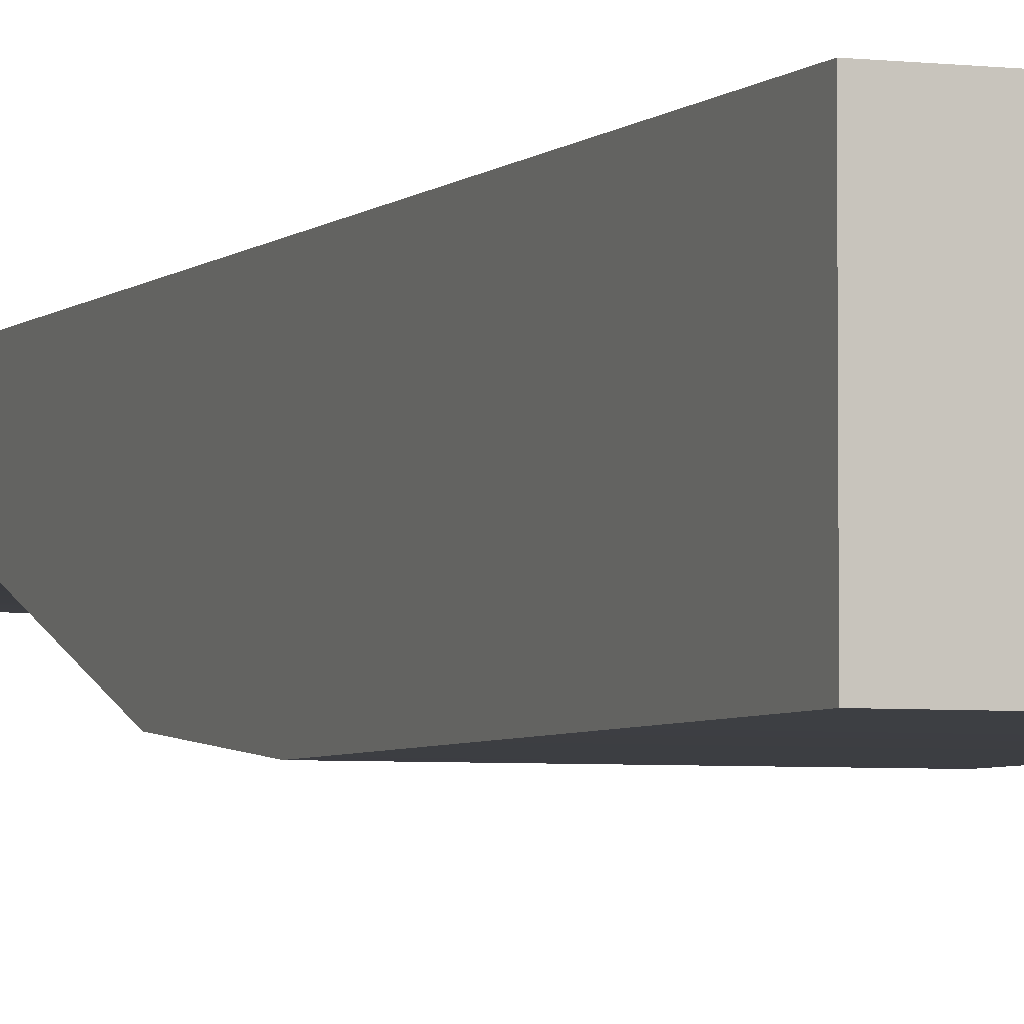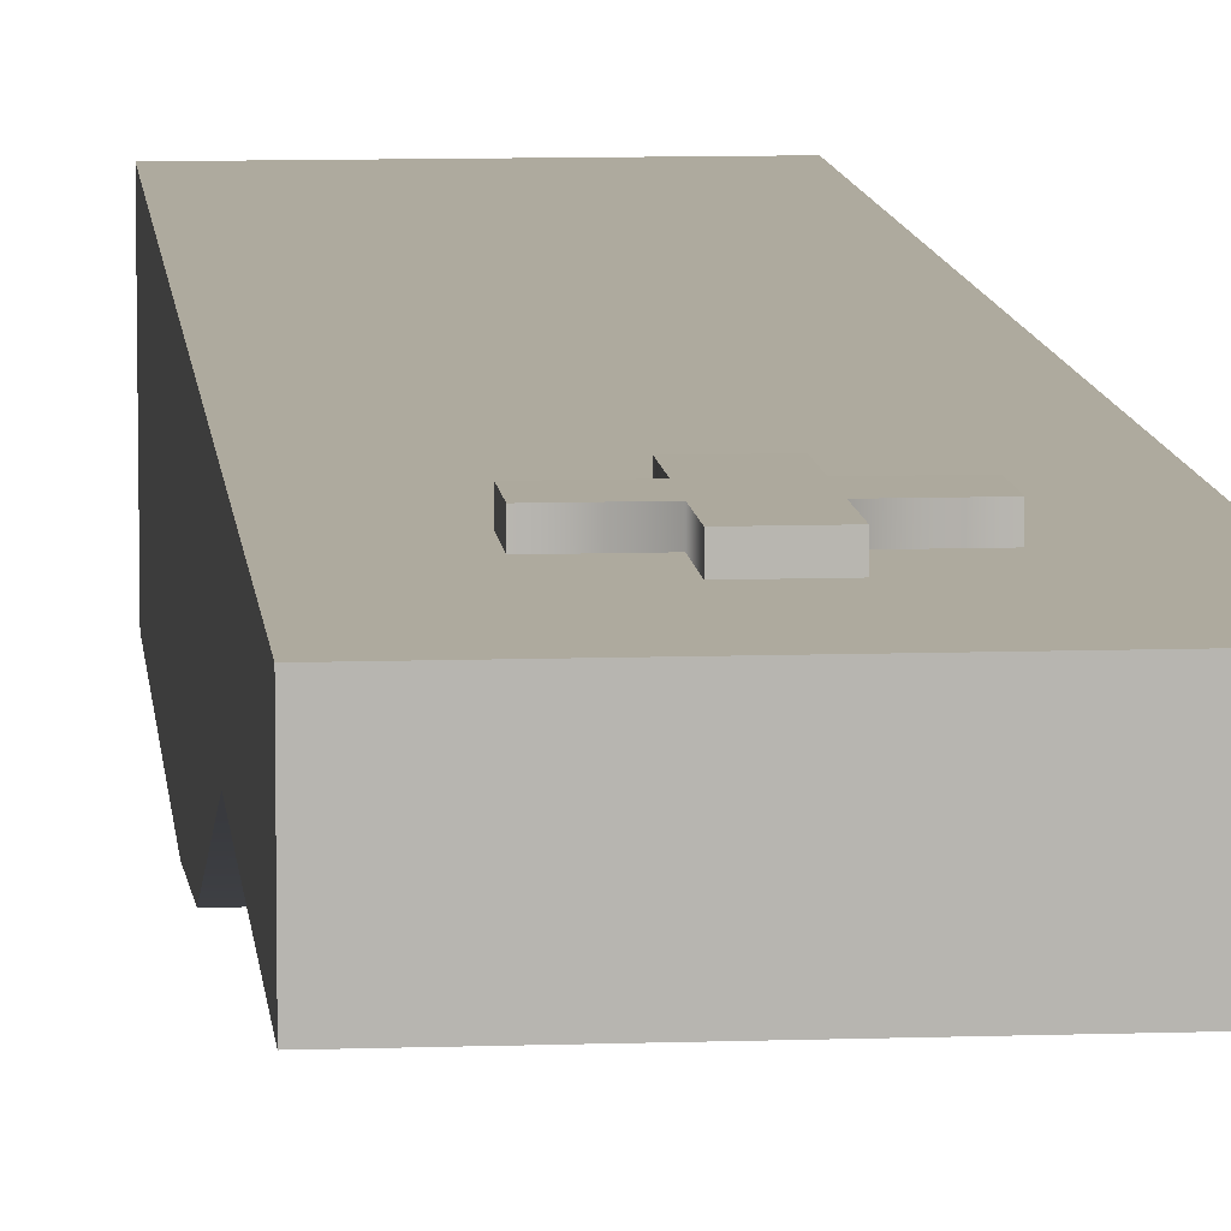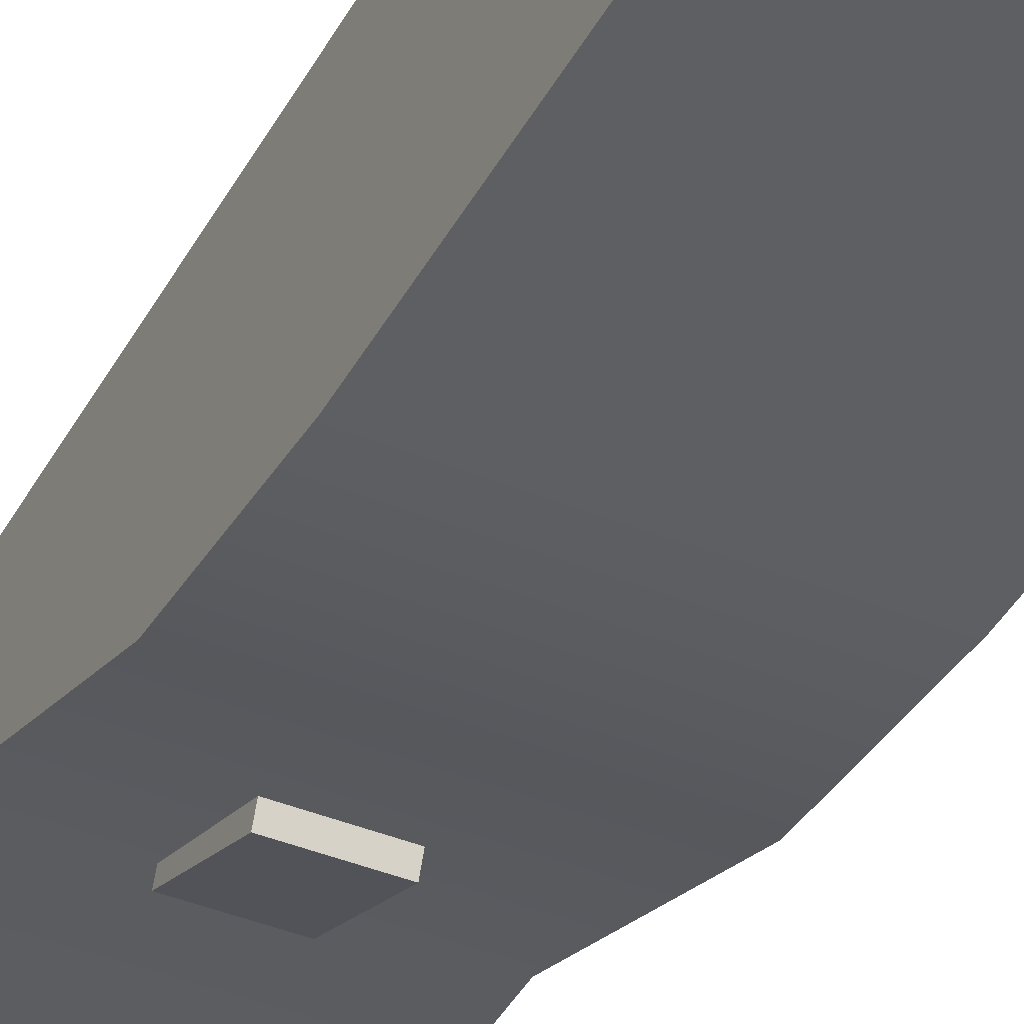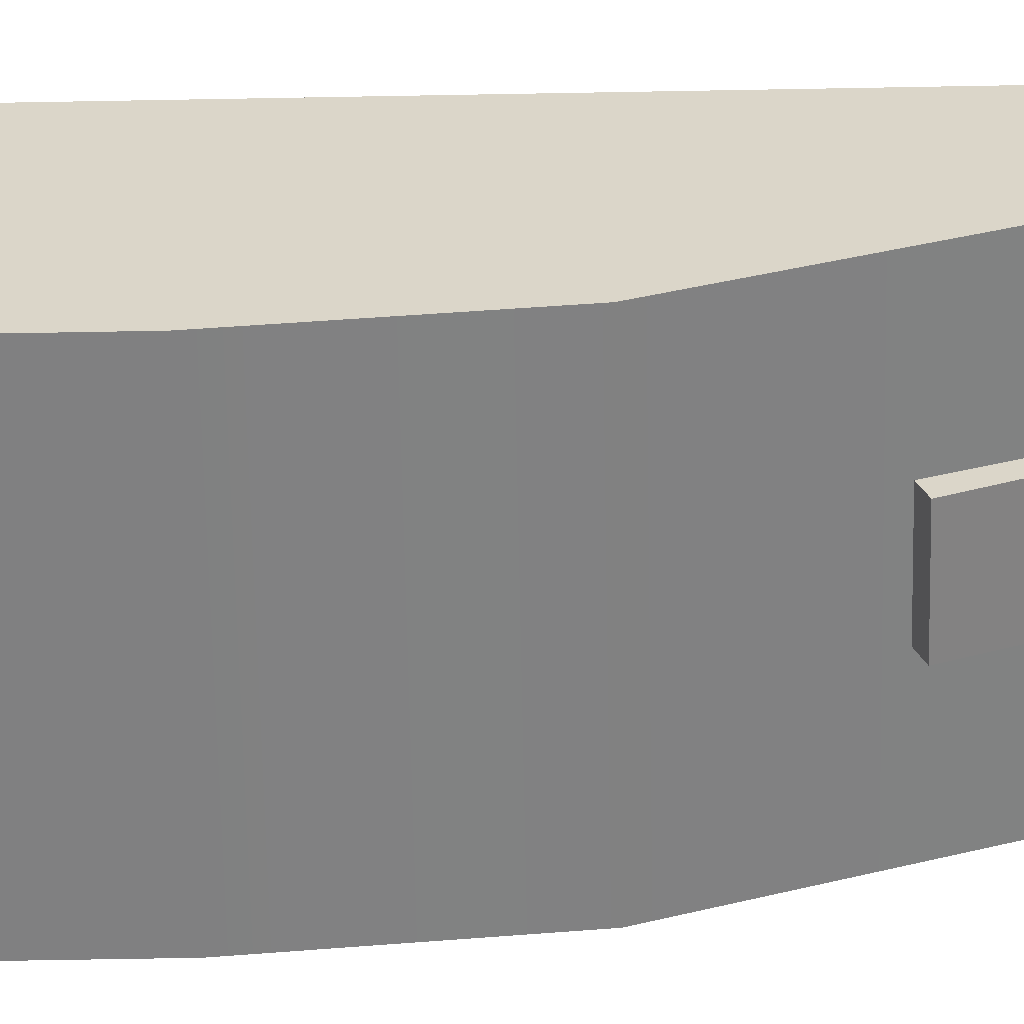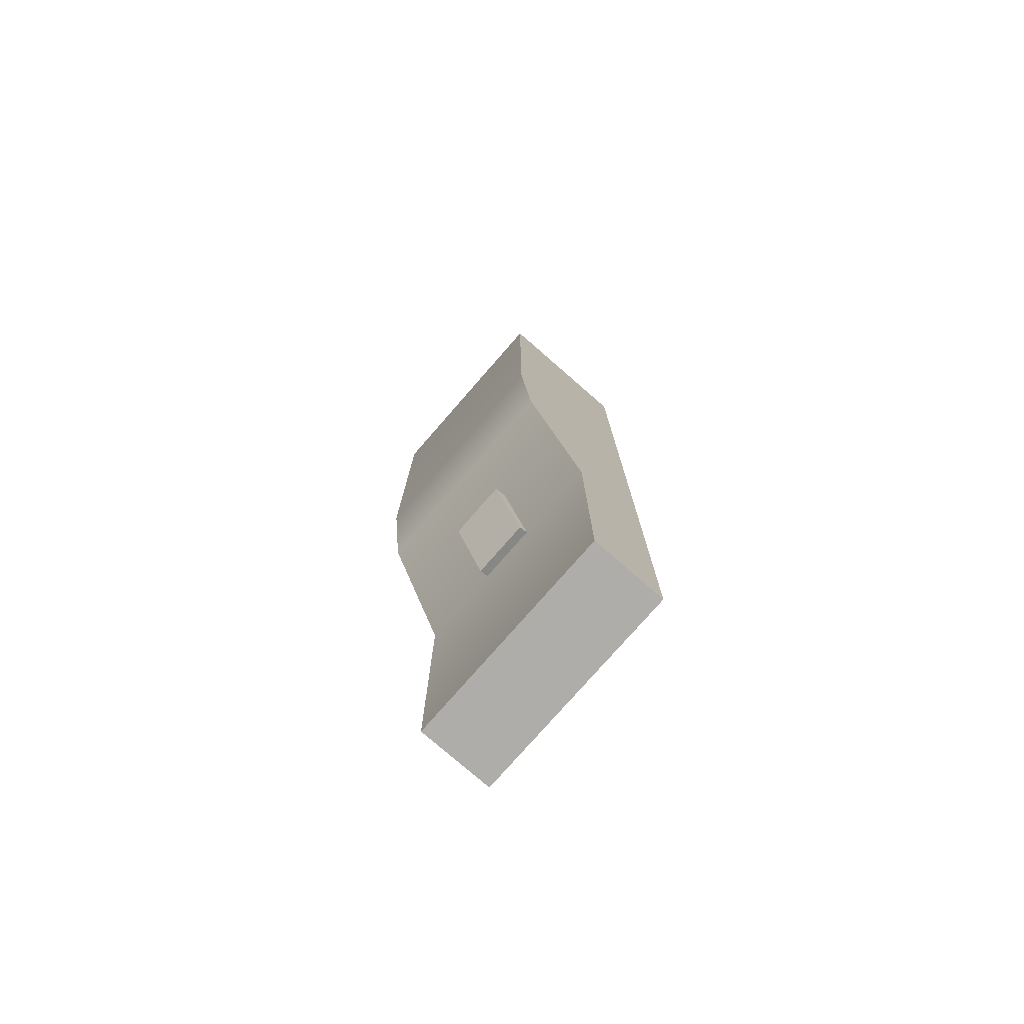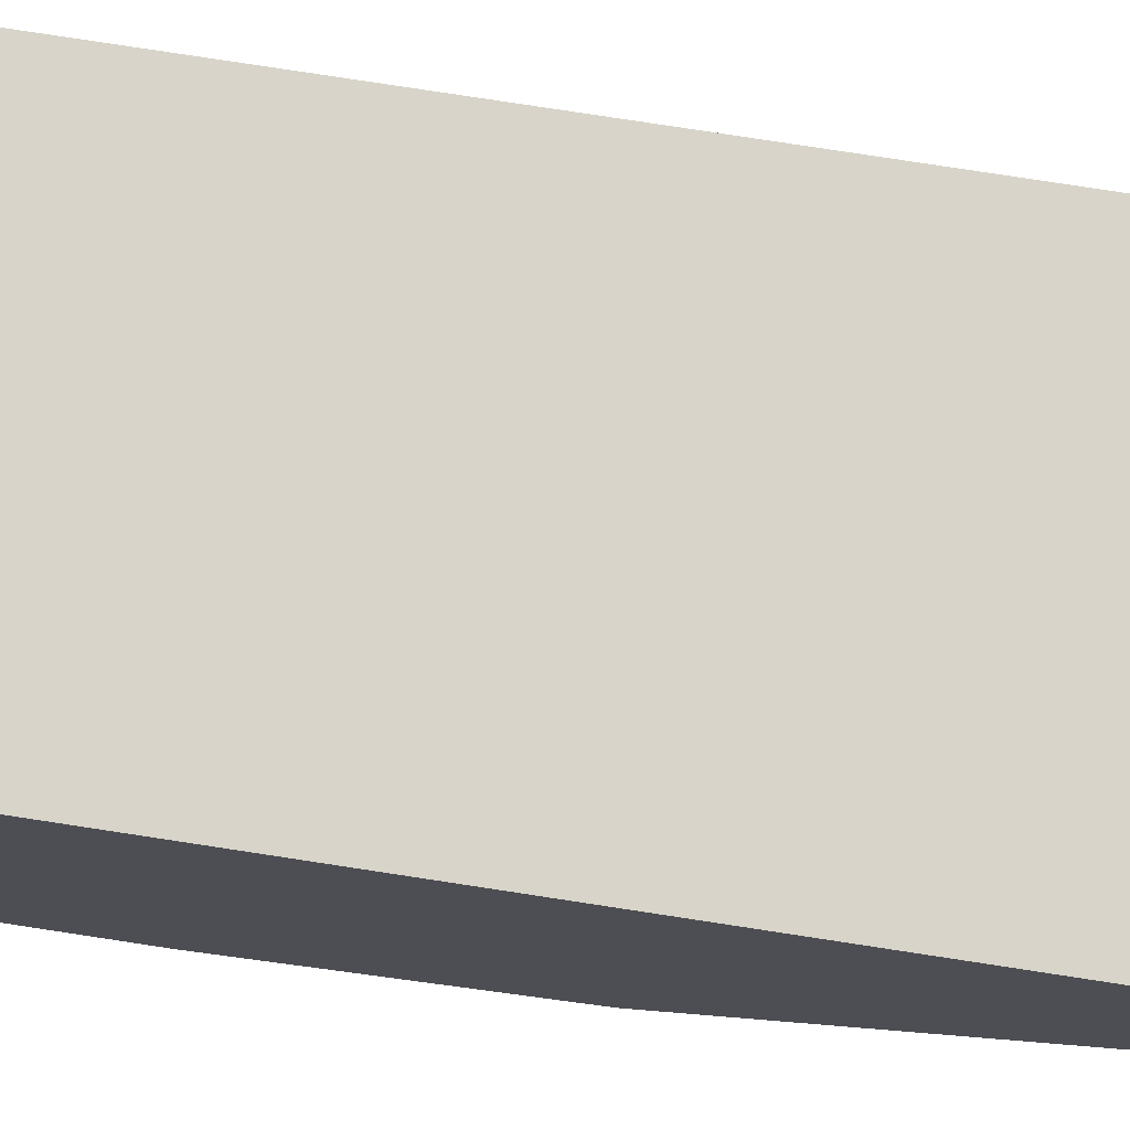
<metadata>
{"format":"obj","ext":"obj","renderer":"f3d","projection":"perspective","resolution":1024,"background":"white","views":[{"elev":-4.2,"azim":-21.6,"up":"+Y"},{"elev":9.2,"azim":174.8,"up":"+Y"},{"elev":-41.0,"azim":-26.4,"up":"+Y"},{"elev":-60.0,"azim":91.1,"up":"+Y"},{"elev":-77.1,"azim":48.9,"up":"+Z"},{"elev":75.3,"azim":98.8,"up":"+Y"}]}
</metadata>
<code>
v -0.7047 0.5064 -3.036
v 0.7047 0.5064 -3.036
v -0.7047 1.206 -2.758
v 0.7047 1.206 -2.758
v -0.7047 1.972 -4.687
v 0.7047 1.972 -4.687
v -0.7047 1.272 -4.965
v 0.7047 1.272 -4.965
v -2.623 -0.3082 11.54
v 2.623 -0.3082 11.54
v -2.623 3.318 11.54
v 2.623 3.318 11.54
v -2.623 3.318 -11.54
v 2.623 3.318 -11.54
v -2.623 1.497 -11.54
v 2.623 1.497 -11.54
v 2.623 3.318 2.328
v -2.623 3.318 2.328
v -2.623 -0.3082 2.328
v 2.623 -0.3082 2.328
v 2.623 3.318 -4.91
v -2.623 3.318 -4.91
v -2.623 1.497 -4.91
v 2.623 1.497 -4.91
v 2.623 3.318 -0.7658
v -2.623 3.318 -0.7658
v -2.623 0 -0.7658
v 2.623 0 -0.7658
v -0.4081 3.249 -6.658
v 0.4081 3.249 -6.658
v 0.4081 3.572 -6.658
v -0.4081 3.572 -6.658
v 0.4081 3.576 -7.562
v -0.4081 3.576 -7.562
v -0.4081 3.583 -9.283
v 0.4081 3.583 -9.283
v 0.4081 3.26 -9.283
v -0.4081 3.26 -9.283
v 0.4081 3.253 -7.563
v -0.4081 3.253 -7.563
v -0.4081 3.579 -8.378
v 0.4081 3.579 -8.378
v -0.4081 3.256 -8.379
v 0.4081 3.256 -8.379
v 1.313 3.253 -7.563
v 1.313 3.256 -8.379
v 1.313 3.579 -8.378
v 1.313 3.576 -7.562
v -1.313 3.576 -7.562
v -1.313 3.579 -8.378
v -1.313 3.256 -8.379
v -1.313 3.253 -7.563
f 1 2 4 3
f 5 6 8 7
f 7 8 2 1
f 2 8 6 4
f 7 1 3 5
f 9 10 12 11
f 11 12 17 18
f 13 14 16 15
f 19 20 10 9
f 10 20 17 12
f 19 9 11 18
f 18 17 25 26
f 27 19 18 26
f 27 28 20 19
f 17 20 28 25
f 22 21 14 13
f 15 23 22 13
f 15 16 24 23
f 21 24 16 14
f 26 25 21 22
f 23 27 26 22
f 23 24 28 27
f 25 28 24 21
f 29 30 31 32
f 32 31 33 34
f 35 36 37 38
f 30 39 33 31
f 40 29 32 34
f 41 42 36 35
f 38 43 41 35
f 42 44 37 36
f 34 33 42 41
f 45 46 47 48
f 48 47 42 33
f 49 50 51 52
f 46 44 42 47
f 39 45 48 33
f 34 41 50 49
f 52 40 34 49
f 41 43 51 50

</code>
